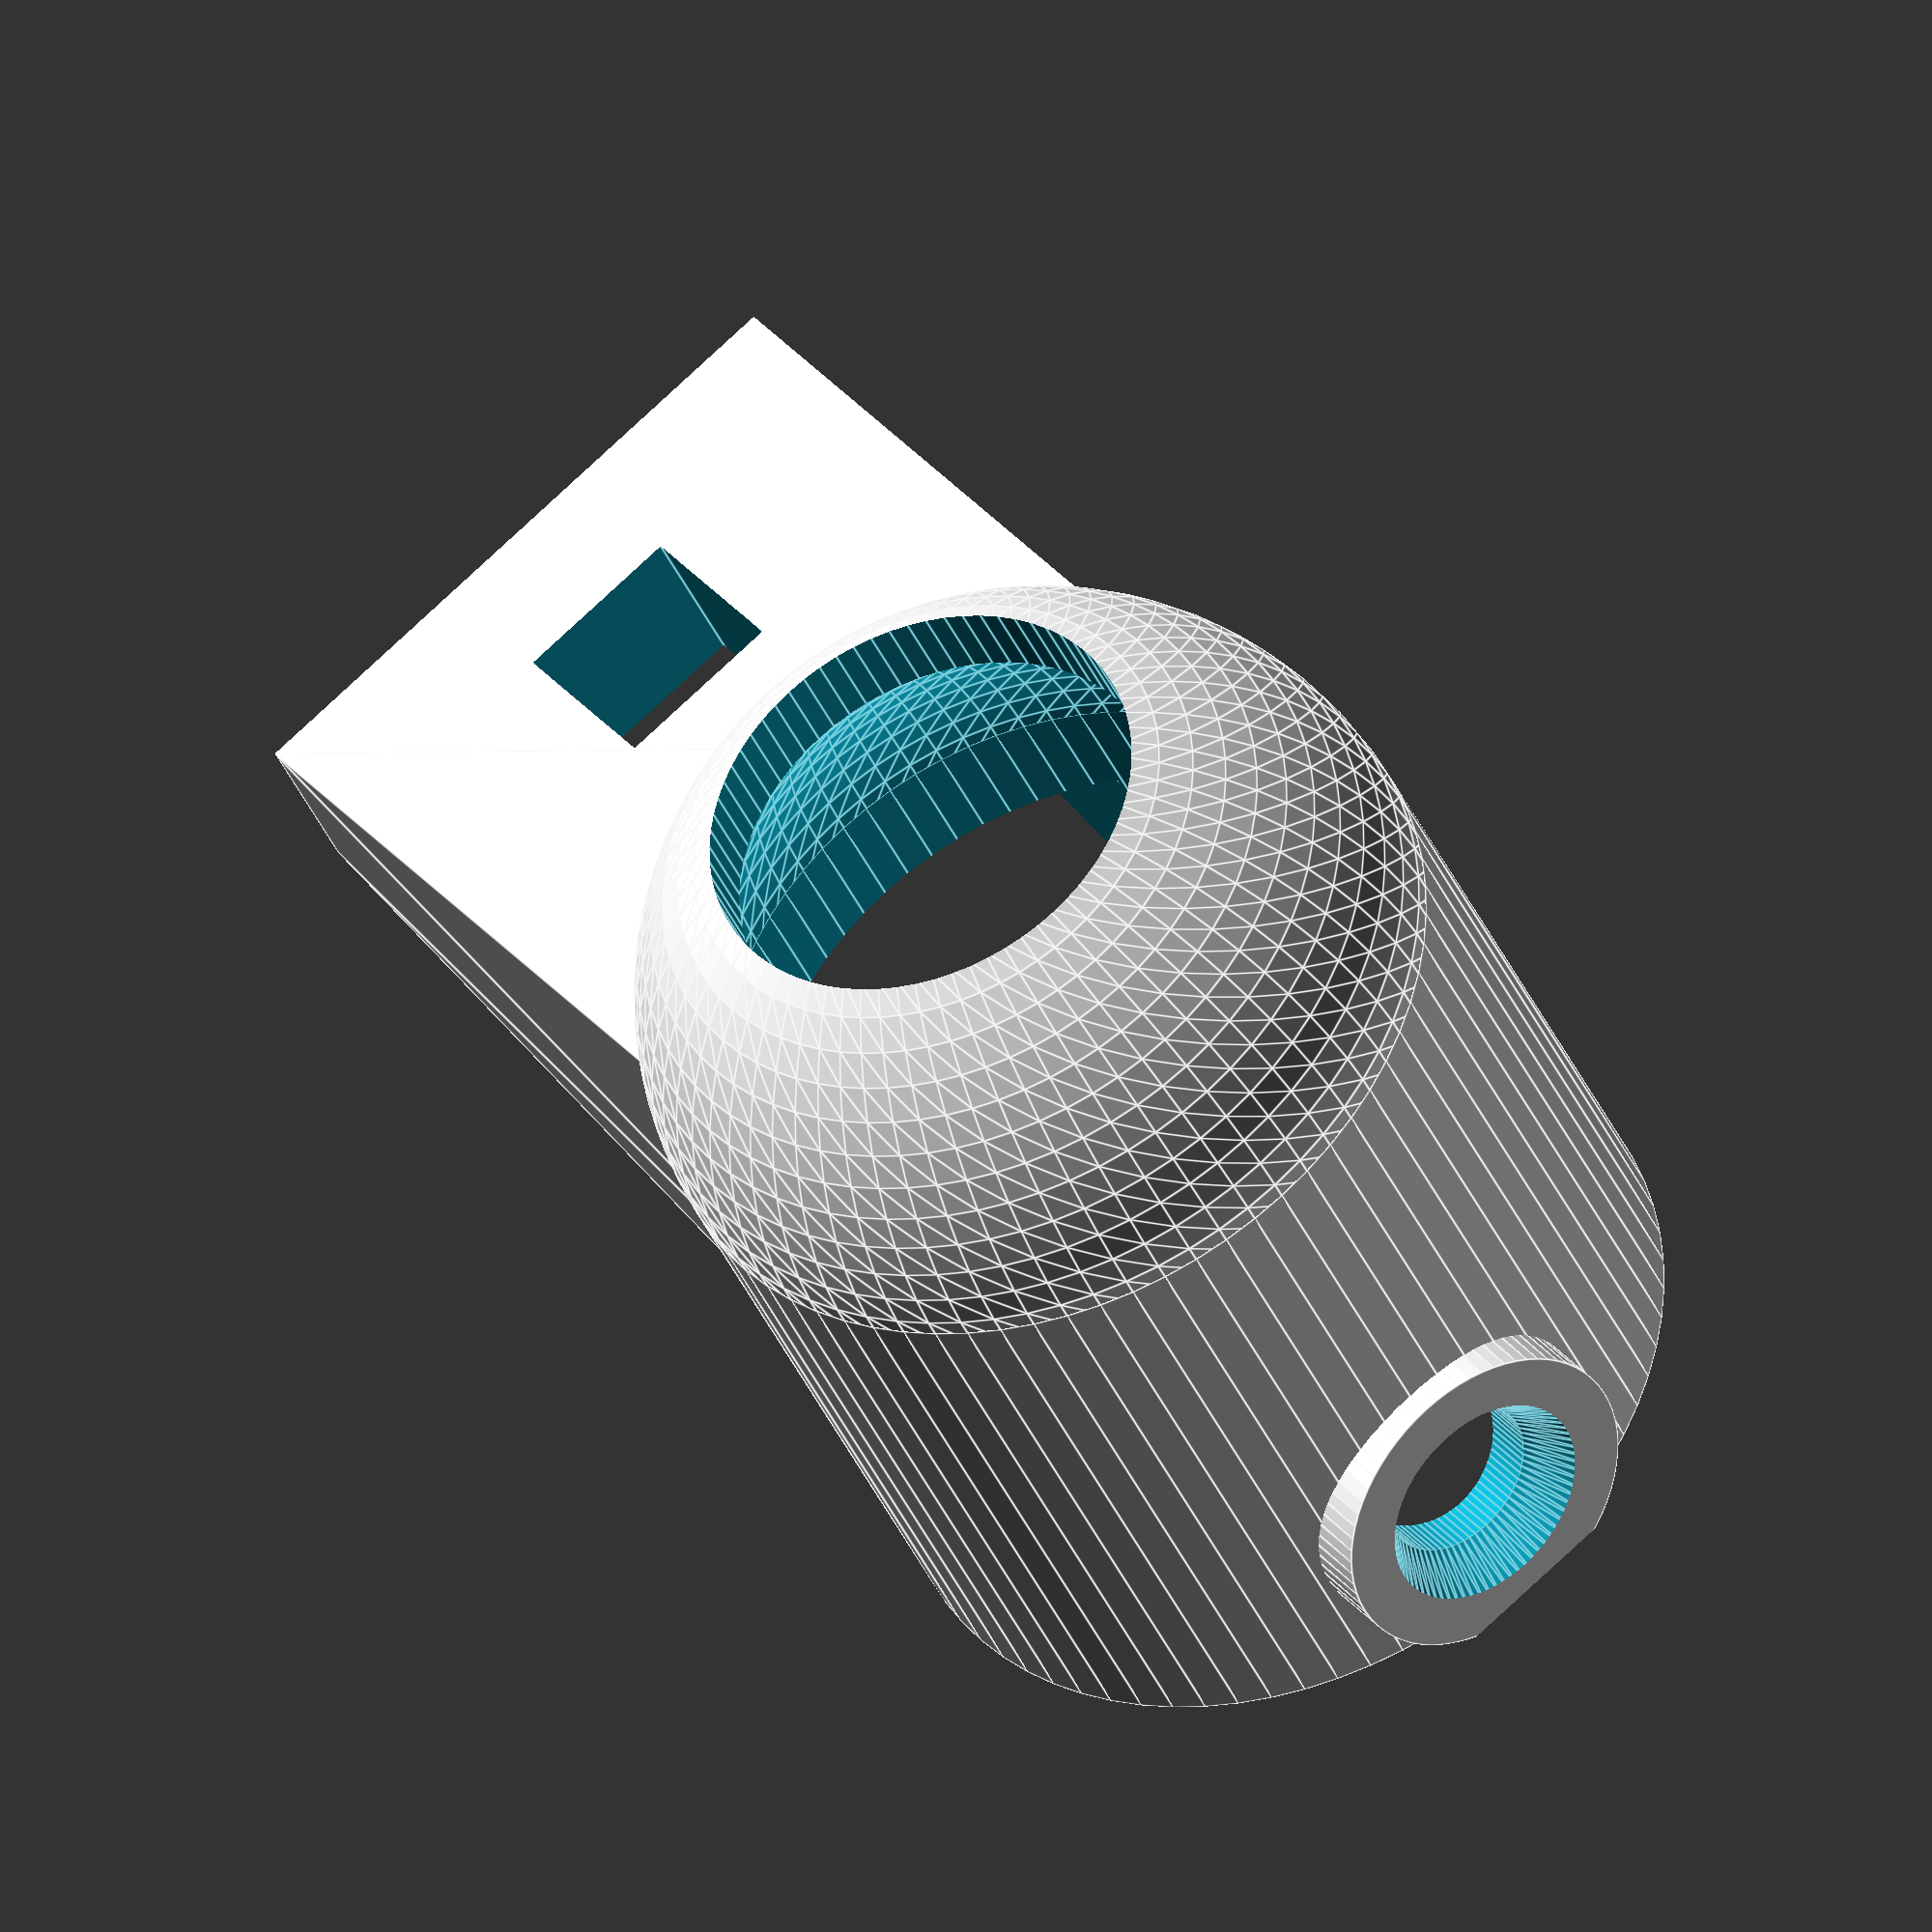
<openscad>
d = 31.5;
axis_d = 14;
wall = 3;

bd = 7.5;

bottom_z = -10-12.8-7.5;


z1  = bottom_z + 28-3;
z2 = z1+8;
smooth = 72;//360;


module cutout(){
    
//part to cutout
 union(){
sphere(d=d,$fn=smooth);
//hull(){
//cylinder(50, axis_d/2,axis_d/2);

//rotate([0,90,0])
//cylinder(50, axis_d/2,axis_d/2);
//}
cylinder(50, 20.7/2,20.7/2,$fn=smooth);

translate([0,0,-40])
cylinder(40,d/2,d/2,$fn=smooth);


translate([0,0,-10-12.8-1])
rotate([-90,0,0])
cylinder(50,bd/2,bd/2,$fn=smooth);

translate([0,0,-10-12.8-1])
rotate([-90,0,0])
translate([0,0,d/2+wall-1])
cylinder(3,bd/2,11/2,$fn=smooth);

translate([-11,-50,-30+z1])
cube([22,50,30]);

translate([-4,-4-28-1.5,-20])
cube([8,8,50]);

translate([-25,-25,-10+bottom_z])
cube([50,50,10]);
}    
    }

difference(){
    union(){
sphere(d=d+2*wall,$fn=smooth);
translate([0,0,bottom_z])
cylinder(10+12.8+7.5,d/2+wall,d/2+wall,$fn=smooth);
        
        
translate([0,0,-10-12.8-1])
rotate([-90,0,0])
cylinder(20,bd,bd,$fn=smooth);
        
hull(){
translate([-15,-40,z1])
cube([30,40,8]);

translate([-15,0,-30])
cube([30,1,8]);
}


    };
   
  cutout();
}








</openscad>
<views>
elev=217.2 azim=321.5 roll=158.9 proj=o view=edges
</views>
